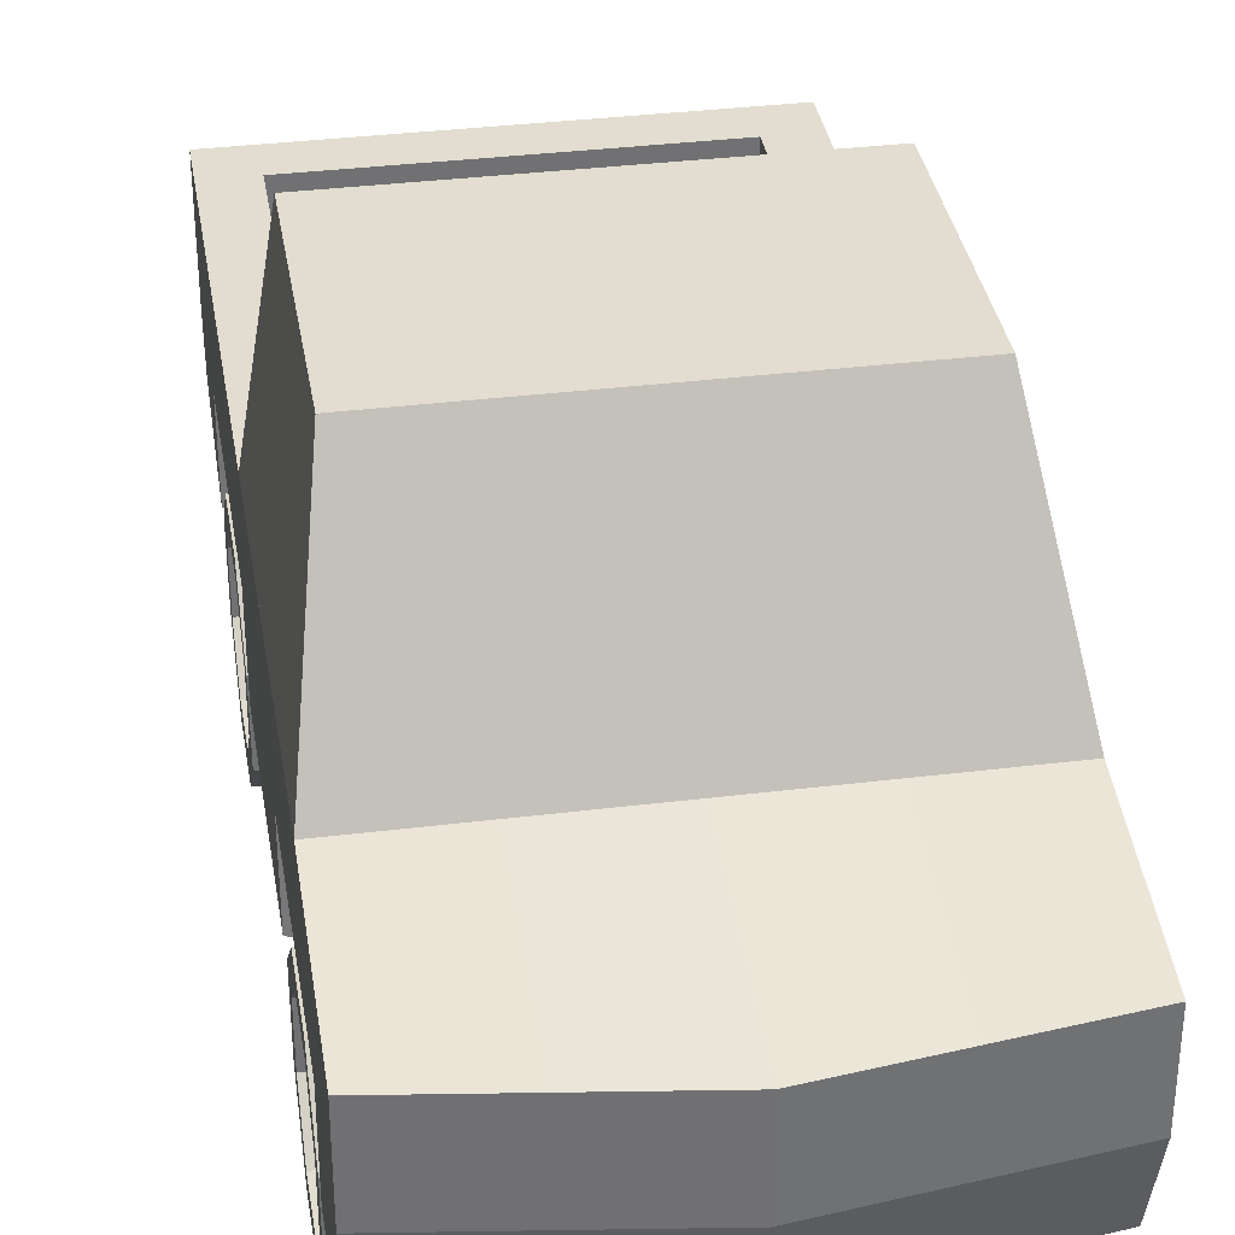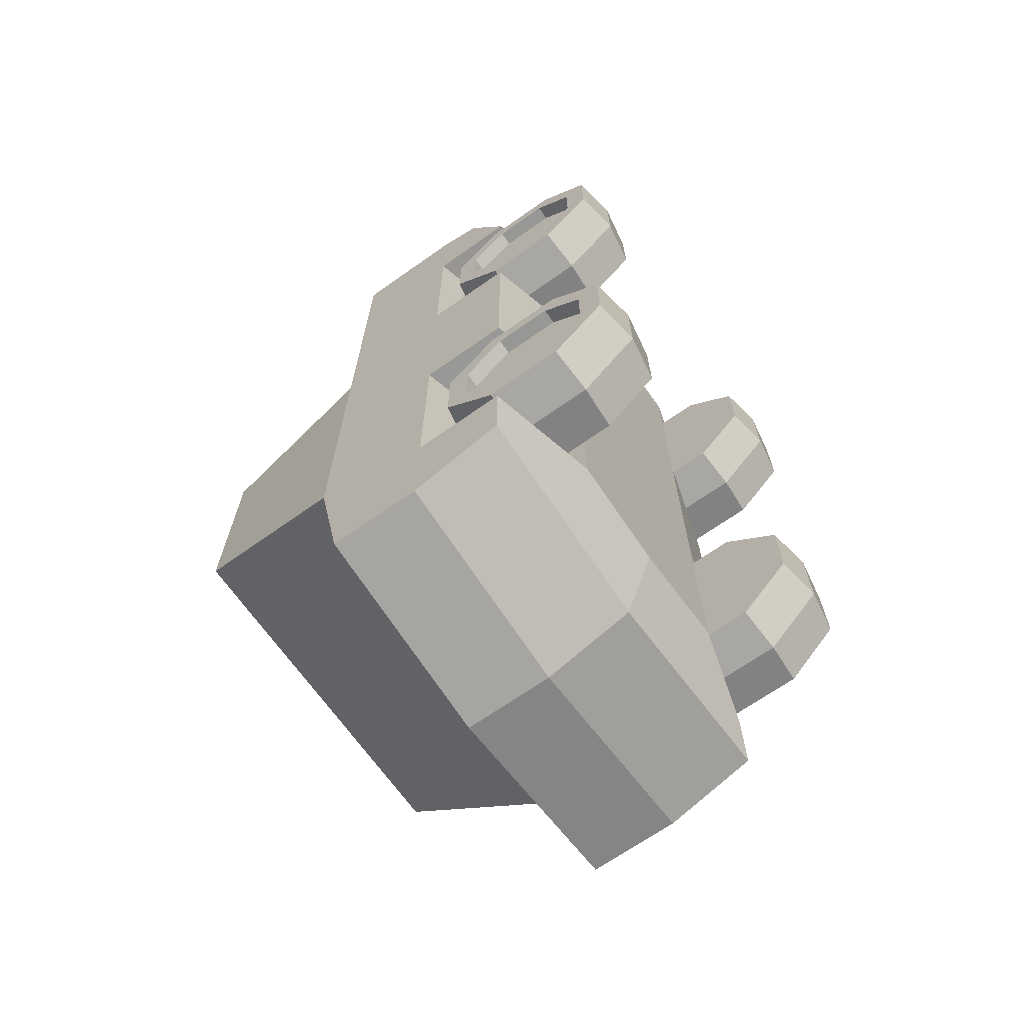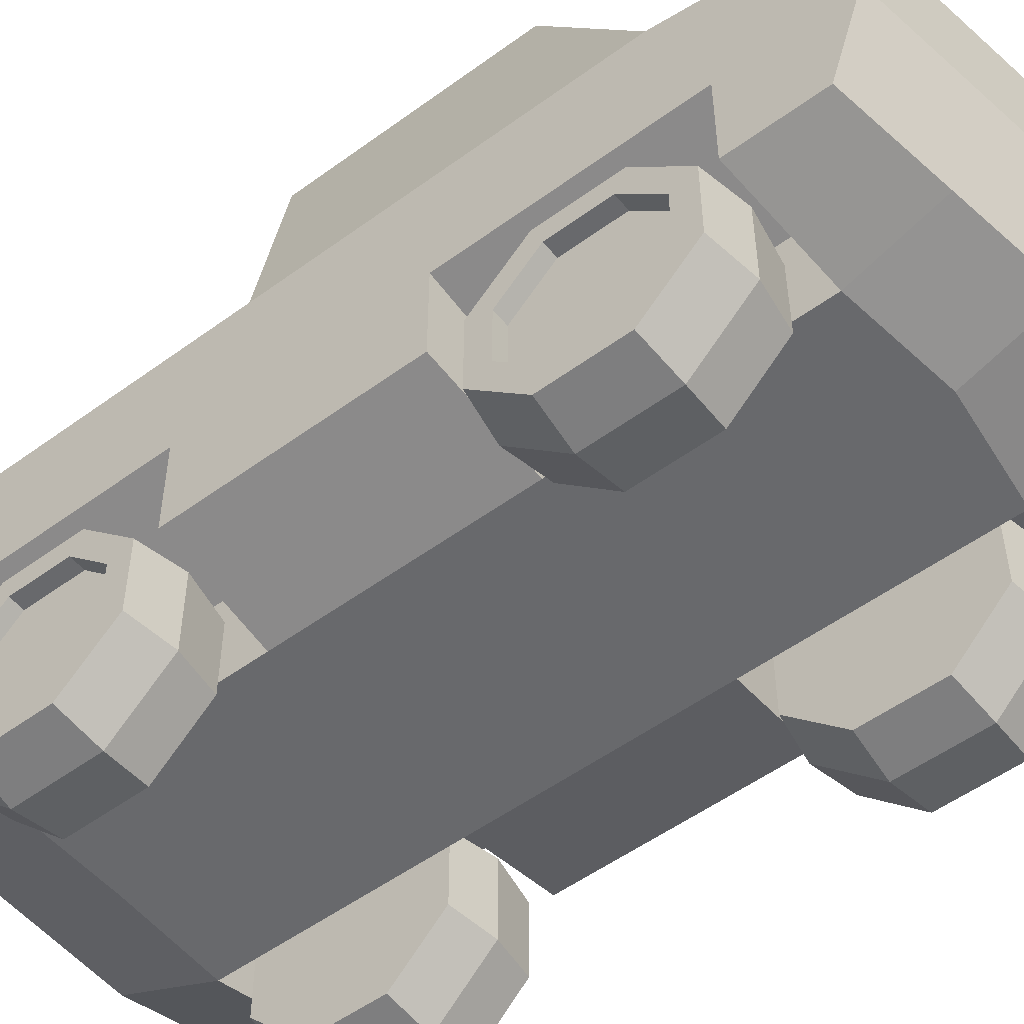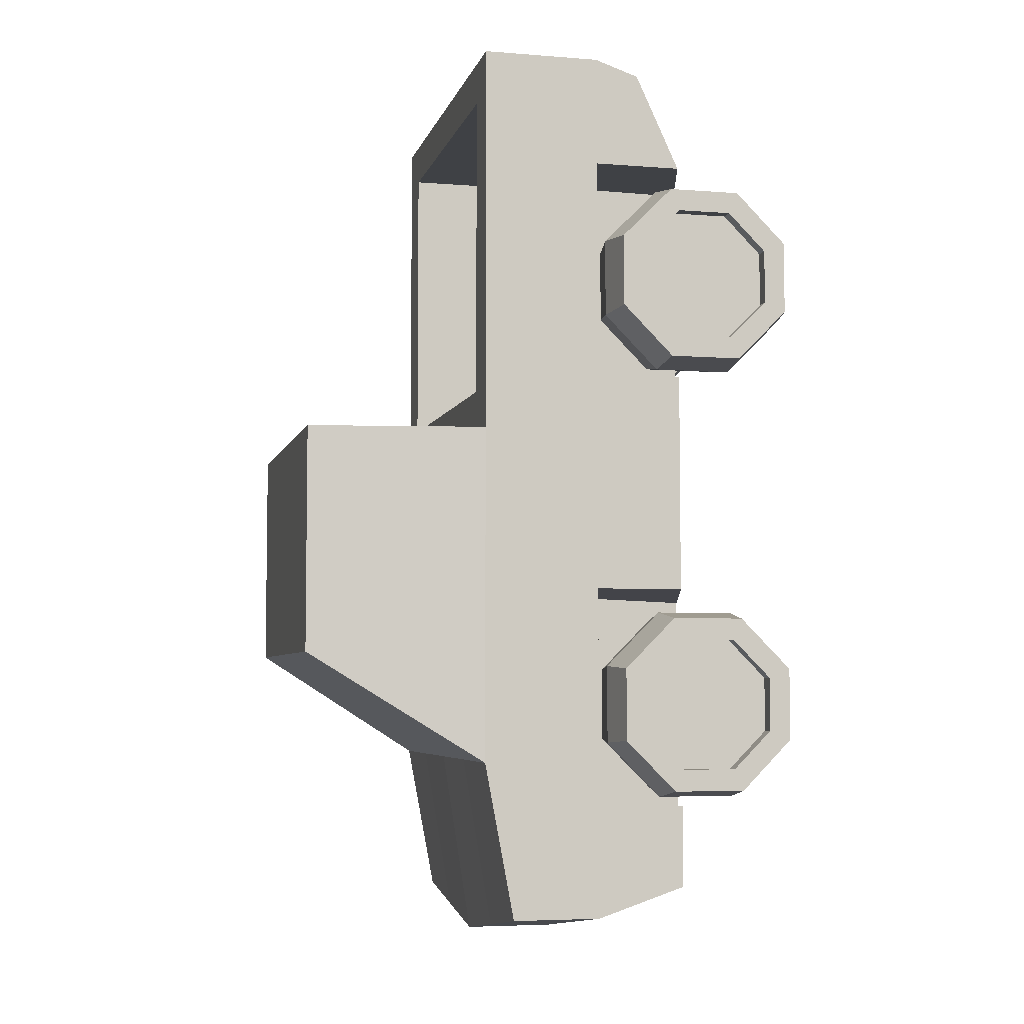
<metadata>
{"format":"obj","ext":"obj","renderer":"f3d","projection":"perspective","resolution":1024,"background":"white","views":[{"elev":35.1,"azim":170.7,"up":"+Y"},{"elev":-68.1,"azim":-54.8,"up":"+Z"},{"elev":-52.8,"azim":128.2,"up":"+Y"},{"elev":-5.3,"azim":-103.6,"up":"+Z"}]}
</metadata>
<code>
o cuboid
v 0 0.6875 -0.7316
v 0 0.6875 0.8125
v 0 0.2812 0.7812
v 0 0.1875 0.0625
v 0 0.1875 -0.7316
v 0 0.25 -1.062
v 0 0.625 -1.125
v 0 1.062 -0.4972
v 0 0.4375 -1.125
v 0 0.4375 0.8125
v 0 0.1875 -0.8828
v 0 0.1875 -0.6406
v 0 0.1875 -0.3984
v 0 0.1875 -0.1562
v 0 0.1875 0.08594
v 0 0.1875 0.3281
v 0 0.1875 0.5703
v 0 1.062 -0.01562
v -0.4375 0.6875 0.8125
v -0.4375 0.625 -1.062
v -0.4375 0.3438 0.7812
v -0.4375 0.25 -1
v -0.4375 0.6875 0.1094
v -0.4375 0.6875 -0.7316
v -0.375 1.062 -0.4972
v -0.4375 0.25 -0.8281
v -0.4375 0.6875 -0.5938
v -0.4375 0.25 -0.3594
v -0.4375 0.6875 -0.3594
v -0.4375 0.25 -0.125
v -0.4375 0.6875 -0.125
v -0.4375 0.25 0.1094
v -0.4375 0.6875 0.3438
v -0.4375 0.25 0.5781
v -0.4375 0.6875 0.5781
v -0.4375 0.4375 -0.3594
v -0.4375 0.4375 -0.5938
v -0.4375 0.4375 -0.8281
v -0.4375 0.4375 -1.062
v -0.4375 0.4375 0.8125
v -0.4375 0.4375 0.5781
v -0.4375 0.4375 0.3438
v -0.4375 0.4375 0.1094
v -0.4375 0.4375 -0.125
v -0.2188 0.2812 0.7812
v -0.2188 0.25 -1.031
v -0.2188 0.4375 -1.094
v -0.2188 0.625 -1.094
v -0.2188 0.6875 -0.7316
v -0.2188 1.062 -0.4972
v -0.2188 0.6875 0.8125
v -0.2188 0.4375 0.8125
v -0.2188 0.1875 -0.8555
v -0.2188 0.1875 -0.6172
v -0.2188 0.1875 -0.3789
v -0.2188 0.1875 -0.1406
v -0.2188 0.1875 0.09766
v -0.2188 0.1875 0.3359
v -0.2188 0.1875 0.5742
v -0.2183 0.375 -0.3717
v -0.2183 0.375 -0.61
v -0.2183 0.375 -0.8483
v -0.2187 0.375 0.3387
v -0.2187 0.375 0.1004
v -0.2187 0.375 0.577
v -0.3438 0.6875 0.3438
v -0.3438 0.6875 0.5781
v -0.3438 0.6875 0.7227
v -0.3438 0.6875 0.07422
v -0.3438 0.4375 0.3438
v -0.3438 0.4375 0.07422
v -0.3438 0.4375 0.5781
v -0.3438 0.4375 0.7227
v -0.4375 0.6875 -0.01562
v -0.2188 1.062 -0.01562
v -0.375 1.062 -0.01562
v 0.4375 0.6875 0.8125
v 0.4375 0.625 -1.062
v 0.4375 0.3438 0.7812
v 0.4375 0.25 -1
v 0.4375 0.6875 0.1094
v 0.4375 0.6875 -0.7316
v 0.375 1.062 -0.4972
v 0.4375 0.25 -0.8281
v 0.4375 0.6875 -0.5938
v 0.4375 0.25 -0.3594
v 0.4375 0.6875 -0.3594
v 0.4375 0.25 -0.125
v 0.4375 0.6875 -0.125
v 0.4375 0.25 0.1094
v 0.4375 0.6875 0.3438
v 0.4375 0.25 0.5781
v 0.4375 0.6875 0.5781
v 0.4375 0.4375 -0.3594
v 0.4375 0.4375 -0.5938
v 0.4375 0.4375 -0.8281
v 0.4375 0.4375 -1.062
v 0.4375 0.4375 0.8125
v 0.4375 0.4375 0.5781
v 0.4375 0.4375 0.3438
v 0.4375 0.4375 0.1094
v 0.4375 0.4375 -0.125
v 0.2188 0.2812 0.7812
v 0.2188 0.25 -1.031
v 0.2188 0.4375 -1.094
v 0.2188 0.625 -1.094
v 0.2188 0.6875 -0.7316
v 0.2188 1.062 -0.4972
v 0.2188 0.6875 0.8125
v 0.2188 0.4375 0.8125
v 0.2188 0.1875 -0.8555
v 0.2188 0.1875 -0.6172
v 0.2188 0.1875 -0.3789
v 0.2188 0.1875 -0.1406
v 0.2188 0.1875 0.09766
v 0.2188 0.1875 0.3359
v 0.2188 0.1875 0.5742
v 0.2183 0.375 -0.3717
v 0.2183 0.375 -0.61
v 0.2183 0.375 -0.8483
v 0.2187 0.375 0.3387
v 0.2187 0.375 0.1004
v 0.2187 0.375 0.577
v 0.3438 0.6875 0.3438
v 0.3438 0.6875 0.5781
v 0.3438 0.6875 0.7227
v 0.3438 0.6875 0.07422
v 0.3438 0.4375 0.3438
v 0.3438 0.4375 0.07422
v 0.3438 0.4375 0.5781
v 0.3438 0.4375 0.7227
v 0.4375 0.6875 -0.01562
v 0.2188 1.062 -0.01562
v 0.375 1.062 -0.01562
f 73 131 130 72
f 128 70 72 130
f 70 128 129 71
f 126 68 19 77
f 71 129 127 69
f 131 73 68 126
f 74 132 134 76
f 127 132 74 69
f 24 49 48 20
f 40 52 51 19
f 20 48 47 39
f 25 50 49 24
f 35 41 40 19
f 27 37 36 29
f 29 36 44 31
f 31 44 43 23
f 23 43 42 33
f 33 42 41 35
f 26 38 39 22
f 39 47 46 22
f 21 45 52 40
f 21 40 41 34
f 32 43 44 30
f 30 44 36 28
f 45 59 17 3
f 6 46 47 9
f 9 47 48 7
f 7 48 49 1
f 1 49 50 8
f 2 51 52 10
f 10 52 45 3
f 6 11 53 46
f 11 12 54 53
f 12 13 55 54
f 13 14 56 55
f 14 15 57 56
f 15 16 58 57
f 16 17 59 58
f 55 60 61 54
f 54 61 62 53
f 37 61 60 36
f 38 62 61 37
f 36 60 55 28
f 26 53 62 38
f 58 63 64 57
f 59 65 63 58
f 43 64 63 42
f 65 41 42 63
f 32 57 64 43
f 41 65 59 34
f 30 56 57 32
f 28 55 56 30
f 34 59 45 21
f 22 46 53 26
f 37 27 24
f 38 37 24
f 38 24 20
f 39 38 20
f 35 67 66 33
f 19 68 67 35
f 66 70 71 69
f 67 72 70 66
f 68 73 72 67
f 75 50 25 76
f 18 8 50 75
f 76 25 24 74
f 33 66 69 74
f 106 107 82 78
f 109 110 98 77
f 105 106 78 97
f 107 108 83 82
f 98 99 93 77
f 94 95 85 87
f 102 94 87 89
f 101 102 89 81
f 100 101 81 91
f 99 100 91 93
f 97 96 84 80
f 104 105 97 80
f 110 103 79 98
f 99 98 79 92
f 102 101 90 88
f 94 102 88 86
f 17 117 103 3
f 105 104 6 9
f 106 105 9 7
f 107 106 7 1
f 108 107 1 8
f 110 109 2 10
f 103 110 10 3
f 111 11 6 104
f 112 12 11 111
f 113 13 12 112
f 114 14 13 113
f 115 15 14 114
f 116 16 15 115
f 117 17 16 116
f 119 118 113 112
f 120 119 112 111
f 118 119 95 94
f 119 120 96 95
f 113 118 94 86
f 120 111 84 96
f 122 121 116 115
f 121 123 117 116
f 121 122 101 100
f 100 99 123 121
f 122 115 90 101
f 117 123 99 92
f 115 114 88 90
f 114 113 86 88
f 103 117 92 79
f 111 104 80 84
f 85 95 82
f 95 96 82
f 82 96 78
f 96 97 78
f 124 125 93 91
f 125 126 77 93
f 129 128 124 127
f 128 130 125 124
f 130 131 126 125
f 83 108 133 134
f 108 8 18 133
f 82 83 134 132
f 127 124 91 132
o r_r
v 0.25 0.1875 0.3438
v 0.25 0.2652 0.5312
v 0.4375 0.2652 0.5312
v 0.25 0.375 0.4214
v 0.4375 0.375 0.4214
v 0.25 0.375 0.2661
v 0.4375 0.375 0.2661
v 0.25 0.2652 0.1562
v 0.4375 0.2652 0.1562
v 0.25 0.1098 0.5312
v 0.4375 0.1098 0.5312
v 0.25 0 0.4214
v 0.4375 5.551e-17 0.4214
v 0.25 0 0.2661
v 0.4375 5.551e-17 0.2661
v 0.25 0.1098 0.1562
v 0.4375 0.1098 0.1562
v 0.3437 0.3906 0.2596
v 0.3437 0.3906 0.4279
v 0.3438 0.2716 0.5469
v 0.3438 0.1034 0.5469
v 0.3438 -0.01562 0.4279
v 0.3438 -0.01562 0.2596
v 0.3438 0.1034 0.1406
v 0.3438 0.2716 0.1406
v 0.4375 0.3281 0.402
v 0.4375 0.3281 0.2855
v 0.4375 0.2457 0.4844
v 0.4375 0.1293 0.4844
v 0.4375 0.04688 0.402
v 0.4375 0.04688 0.2855
v 0.4375 0.1293 0.2031
v 0.4375 0.2457 0.2031
v 0.4062 0.3281 0.402
v 0.4062 0.3281 0.2855
v 0.4062 0.1875 0.3438
v 0.4062 0.2457 0.4844
v 0.4062 0.1293 0.4844
v 0.4062 0.04688 0.402
v 0.4062 0.04688 0.2855
v 0.4062 0.1293 0.2031
v 0.4062 0.2457 0.2031
f 136 138 135
f 153 154 137 139
f 168 171 170
f 138 140 135
f 152 153 139 141
f 169 168 170
f 140 142 135
f 159 152 141 143
f 176 169 170
f 142 150 135
f 158 159 143 151
f 175 176 170
f 144 136 135
f 154 155 145 137
f 171 172 170
f 146 144 135
f 155 156 147 145
f 172 173 170
f 148 146 135
f 156 157 149 147
f 173 174 170
f 150 148 135
f 157 158 151 149
f 174 175 170
f 153 152 140 138
f 154 153 138 136
f 155 154 136 144
f 156 155 144 146
f 157 156 146 148
f 158 157 148 150
f 159 158 150 142
f 152 159 142 140
f 139 160 161 141
f 137 162 160 139
f 145 163 162 137
f 147 164 163 145
f 149 165 164 147
f 151 166 165 149
f 143 167 166 151
f 141 161 167 143
f 160 168 169 161
f 162 171 168 160
f 163 172 171 162
f 164 173 172 163
f 165 174 173 164
f 166 175 174 165
f 167 176 175 166
f 161 169 176 167
o r_l
v -0.25 0.1875 0.3438
v -0.25 0.2652 0.5312
v -0.4375 0.2652 0.5312
v -0.25 0.375 0.4214
v -0.4375 0.375 0.4214
v -0.25 0.375 0.2661
v -0.4375 0.375 0.2661
v -0.25 0.2652 0.1562
v -0.4375 0.2652 0.1562
v -0.25 0.1098 0.5312
v -0.4375 0.1098 0.5312
v -0.25 0 0.4214
v -0.4375 5.551e-17 0.4214
v -0.25 0 0.2661
v -0.4375 5.551e-17 0.2661
v -0.25 0.1098 0.1562
v -0.4375 0.1098 0.1562
v -0.3437 0.3906 0.2596
v -0.3437 0.3906 0.4279
v -0.3438 0.2716 0.5469
v -0.3438 0.1034 0.5469
v -0.3438 -0.01562 0.4279
v -0.3438 -0.01562 0.2596
v -0.3438 0.1034 0.1406
v -0.3438 0.2716 0.1406
v -0.4375 0.3281 0.402
v -0.4375 0.3281 0.2855
v -0.4375 0.2457 0.4844
v -0.4375 0.1293 0.4844
v -0.4375 0.04688 0.402
v -0.4375 0.04688 0.2855
v -0.4375 0.1293 0.2031
v -0.4375 0.2457 0.2031
v -0.4062 0.3281 0.402
v -0.4062 0.3281 0.2855
v -0.4062 0.1875 0.3438
v -0.4062 0.2457 0.4844
v -0.4062 0.1293 0.4844
v -0.4062 0.04688 0.402
v -0.4062 0.04688 0.2855
v -0.4062 0.1293 0.2031
v -0.4062 0.2457 0.2031
f 180 178 177
f 179 196 195 181
f 213 210 212
f 182 180 177
f 181 195 194 183
f 210 211 212
f 184 182 177
f 183 194 201 185
f 211 218 212
f 192 184 177
f 185 201 200 193
f 218 217 212
f 178 186 177
f 187 197 196 179
f 214 213 212
f 186 188 177
f 189 198 197 187
f 215 214 212
f 188 190 177
f 191 199 198 189
f 216 215 212
f 190 192 177
f 193 200 199 191
f 217 216 212
f 182 194 195 180
f 180 195 196 178
f 178 196 197 186
f 186 197 198 188
f 188 198 199 190
f 190 199 200 192
f 192 200 201 184
f 184 201 194 182
f 203 202 181 183
f 202 204 179 181
f 204 205 187 179
f 205 206 189 187
f 206 207 191 189
f 207 208 193 191
f 208 209 185 193
f 209 203 183 185
f 211 210 202 203
f 210 213 204 202
f 213 214 205 204
f 214 215 206 205
f 215 216 207 206
f 216 217 208 207
f 217 218 209 208
f 218 211 203 209
o f_r
v 0.25 0.1875 -0.6094
v 0.25 0.2652 -0.4219
v 0.4375 0.2652 -0.4219
v 0.25 0.375 -0.5317
v 0.4375 0.375 -0.5317
v 0.25 0.375 -0.687
v 0.4375 0.375 -0.687
v 0.25 0.2652 -0.7969
v 0.4375 0.2652 -0.7969
v 0.25 0.1098 -0.4219
v 0.4375 0.1098 -0.4219
v 0.25 0 -0.5317
v 0.4375 5.551e-17 -0.5317
v 0.25 0 -0.687
v 0.4375 5.551e-17 -0.687
v 0.25 0.1098 -0.7969
v 0.4375 0.1098 -0.7969
v 0.3437 0.3906 -0.6935
v 0.3437 0.3906 -0.5252
v 0.3438 0.2716 -0.4062
v 0.3438 0.1034 -0.4062
v 0.3438 -0.01562 -0.5252
v 0.3438 -0.01562 -0.6935
v 0.3438 0.1034 -0.8125
v 0.3438 0.2716 -0.8125
v 0.4375 0.3281 -0.5511
v 0.4375 0.3281 -0.6676
v 0.4375 0.2457 -0.4688
v 0.4375 0.1293 -0.4688
v 0.4375 0.04688 -0.5511
v 0.4375 0.04688 -0.6676
v 0.4375 0.1293 -0.75
v 0.4375 0.2457 -0.75
v 0.4062 0.3281 -0.5511
v 0.4062 0.3281 -0.6676
v 0.4062 0.1875 -0.6094
v 0.4062 0.2457 -0.4688
v 0.4062 0.1293 -0.4688
v 0.4062 0.04688 -0.5511
v 0.4062 0.04688 -0.6676
v 0.4062 0.1293 -0.75
v 0.4062 0.2457 -0.75
f 220 222 219
f 237 238 221 223
f 252 255 254
f 222 224 219
f 236 237 223 225
f 253 252 254
f 224 226 219
f 243 236 225 227
f 260 253 254
f 226 234 219
f 242 243 227 235
f 259 260 254
f 228 220 219
f 238 239 229 221
f 255 256 254
f 230 228 219
f 239 240 231 229
f 256 257 254
f 232 230 219
f 240 241 233 231
f 257 258 254
f 234 232 219
f 241 242 235 233
f 258 259 254
f 237 236 224 222
f 238 237 222 220
f 239 238 220 228
f 240 239 228 230
f 241 240 230 232
f 242 241 232 234
f 243 242 234 226
f 236 243 226 224
f 223 244 245 225
f 221 246 244 223
f 229 247 246 221
f 231 248 247 229
f 233 249 248 231
f 235 250 249 233
f 227 251 250 235
f 225 245 251 227
f 244 252 253 245
f 246 255 252 244
f 247 256 255 246
f 248 257 256 247
f 249 258 257 248
f 250 259 258 249
f 251 260 259 250
f 245 253 260 251
o f_l
v -0.25 0.1875 -0.6094
v -0.25 0.2652 -0.4219
v -0.4375 0.2652 -0.4219
v -0.25 0.375 -0.5317
v -0.4375 0.375 -0.5317
v -0.25 0.375 -0.687
v -0.4375 0.375 -0.687
v -0.25 0.2652 -0.7969
v -0.4375 0.2652 -0.7969
v -0.25 0.1098 -0.4219
v -0.4375 0.1098 -0.4219
v -0.25 0 -0.5317
v -0.4375 5.551e-17 -0.5317
v -0.25 0 -0.687
v -0.4375 5.551e-17 -0.687
v -0.25 0.1098 -0.7969
v -0.4375 0.1098 -0.7969
v -0.3437 0.3906 -0.6935
v -0.3437 0.3906 -0.5252
v -0.3438 0.2716 -0.4062
v -0.3438 0.1034 -0.4062
v -0.3438 -0.01562 -0.5252
v -0.3438 -0.01562 -0.6935
v -0.3438 0.1034 -0.8125
v -0.3438 0.2716 -0.8125
v -0.4375 0.3281 -0.5511
v -0.4375 0.3281 -0.6676
v -0.4375 0.2457 -0.4688
v -0.4375 0.1293 -0.4688
v -0.4375 0.04688 -0.5511
v -0.4375 0.04688 -0.6676
v -0.4375 0.1293 -0.75
v -0.4375 0.2457 -0.75
v -0.4062 0.3281 -0.5511
v -0.4062 0.3281 -0.6676
v -0.4062 0.1875 -0.6094
v -0.4062 0.2457 -0.4688
v -0.4062 0.1293 -0.4688
v -0.4062 0.04688 -0.5511
v -0.4062 0.04688 -0.6676
v -0.4062 0.1293 -0.75
v -0.4062 0.2457 -0.75
f 264 262 261
f 263 280 279 265
f 297 294 296
f 266 264 261
f 265 279 278 267
f 294 295 296
f 268 266 261
f 267 278 285 269
f 295 302 296
f 276 268 261
f 269 285 284 277
f 302 301 296
f 262 270 261
f 271 281 280 263
f 298 297 296
f 270 272 261
f 273 282 281 271
f 299 298 296
f 272 274 261
f 275 283 282 273
f 300 299 296
f 274 276 261
f 277 284 283 275
f 301 300 296
f 266 278 279 264
f 264 279 280 262
f 262 280 281 270
f 270 281 282 272
f 272 282 283 274
f 274 283 284 276
f 276 284 285 268
f 268 285 278 266
f 287 286 265 267
f 286 288 263 265
f 288 289 271 263
f 289 290 273 271
f 290 291 275 273
f 291 292 277 275
f 292 293 269 277
f 293 287 267 269
f 295 294 286 287
f 294 297 288 286
f 297 298 289 288
f 298 299 290 289
f 299 300 291 290
f 300 301 292 291
f 301 302 293 292
f 302 295 287 293

</code>
